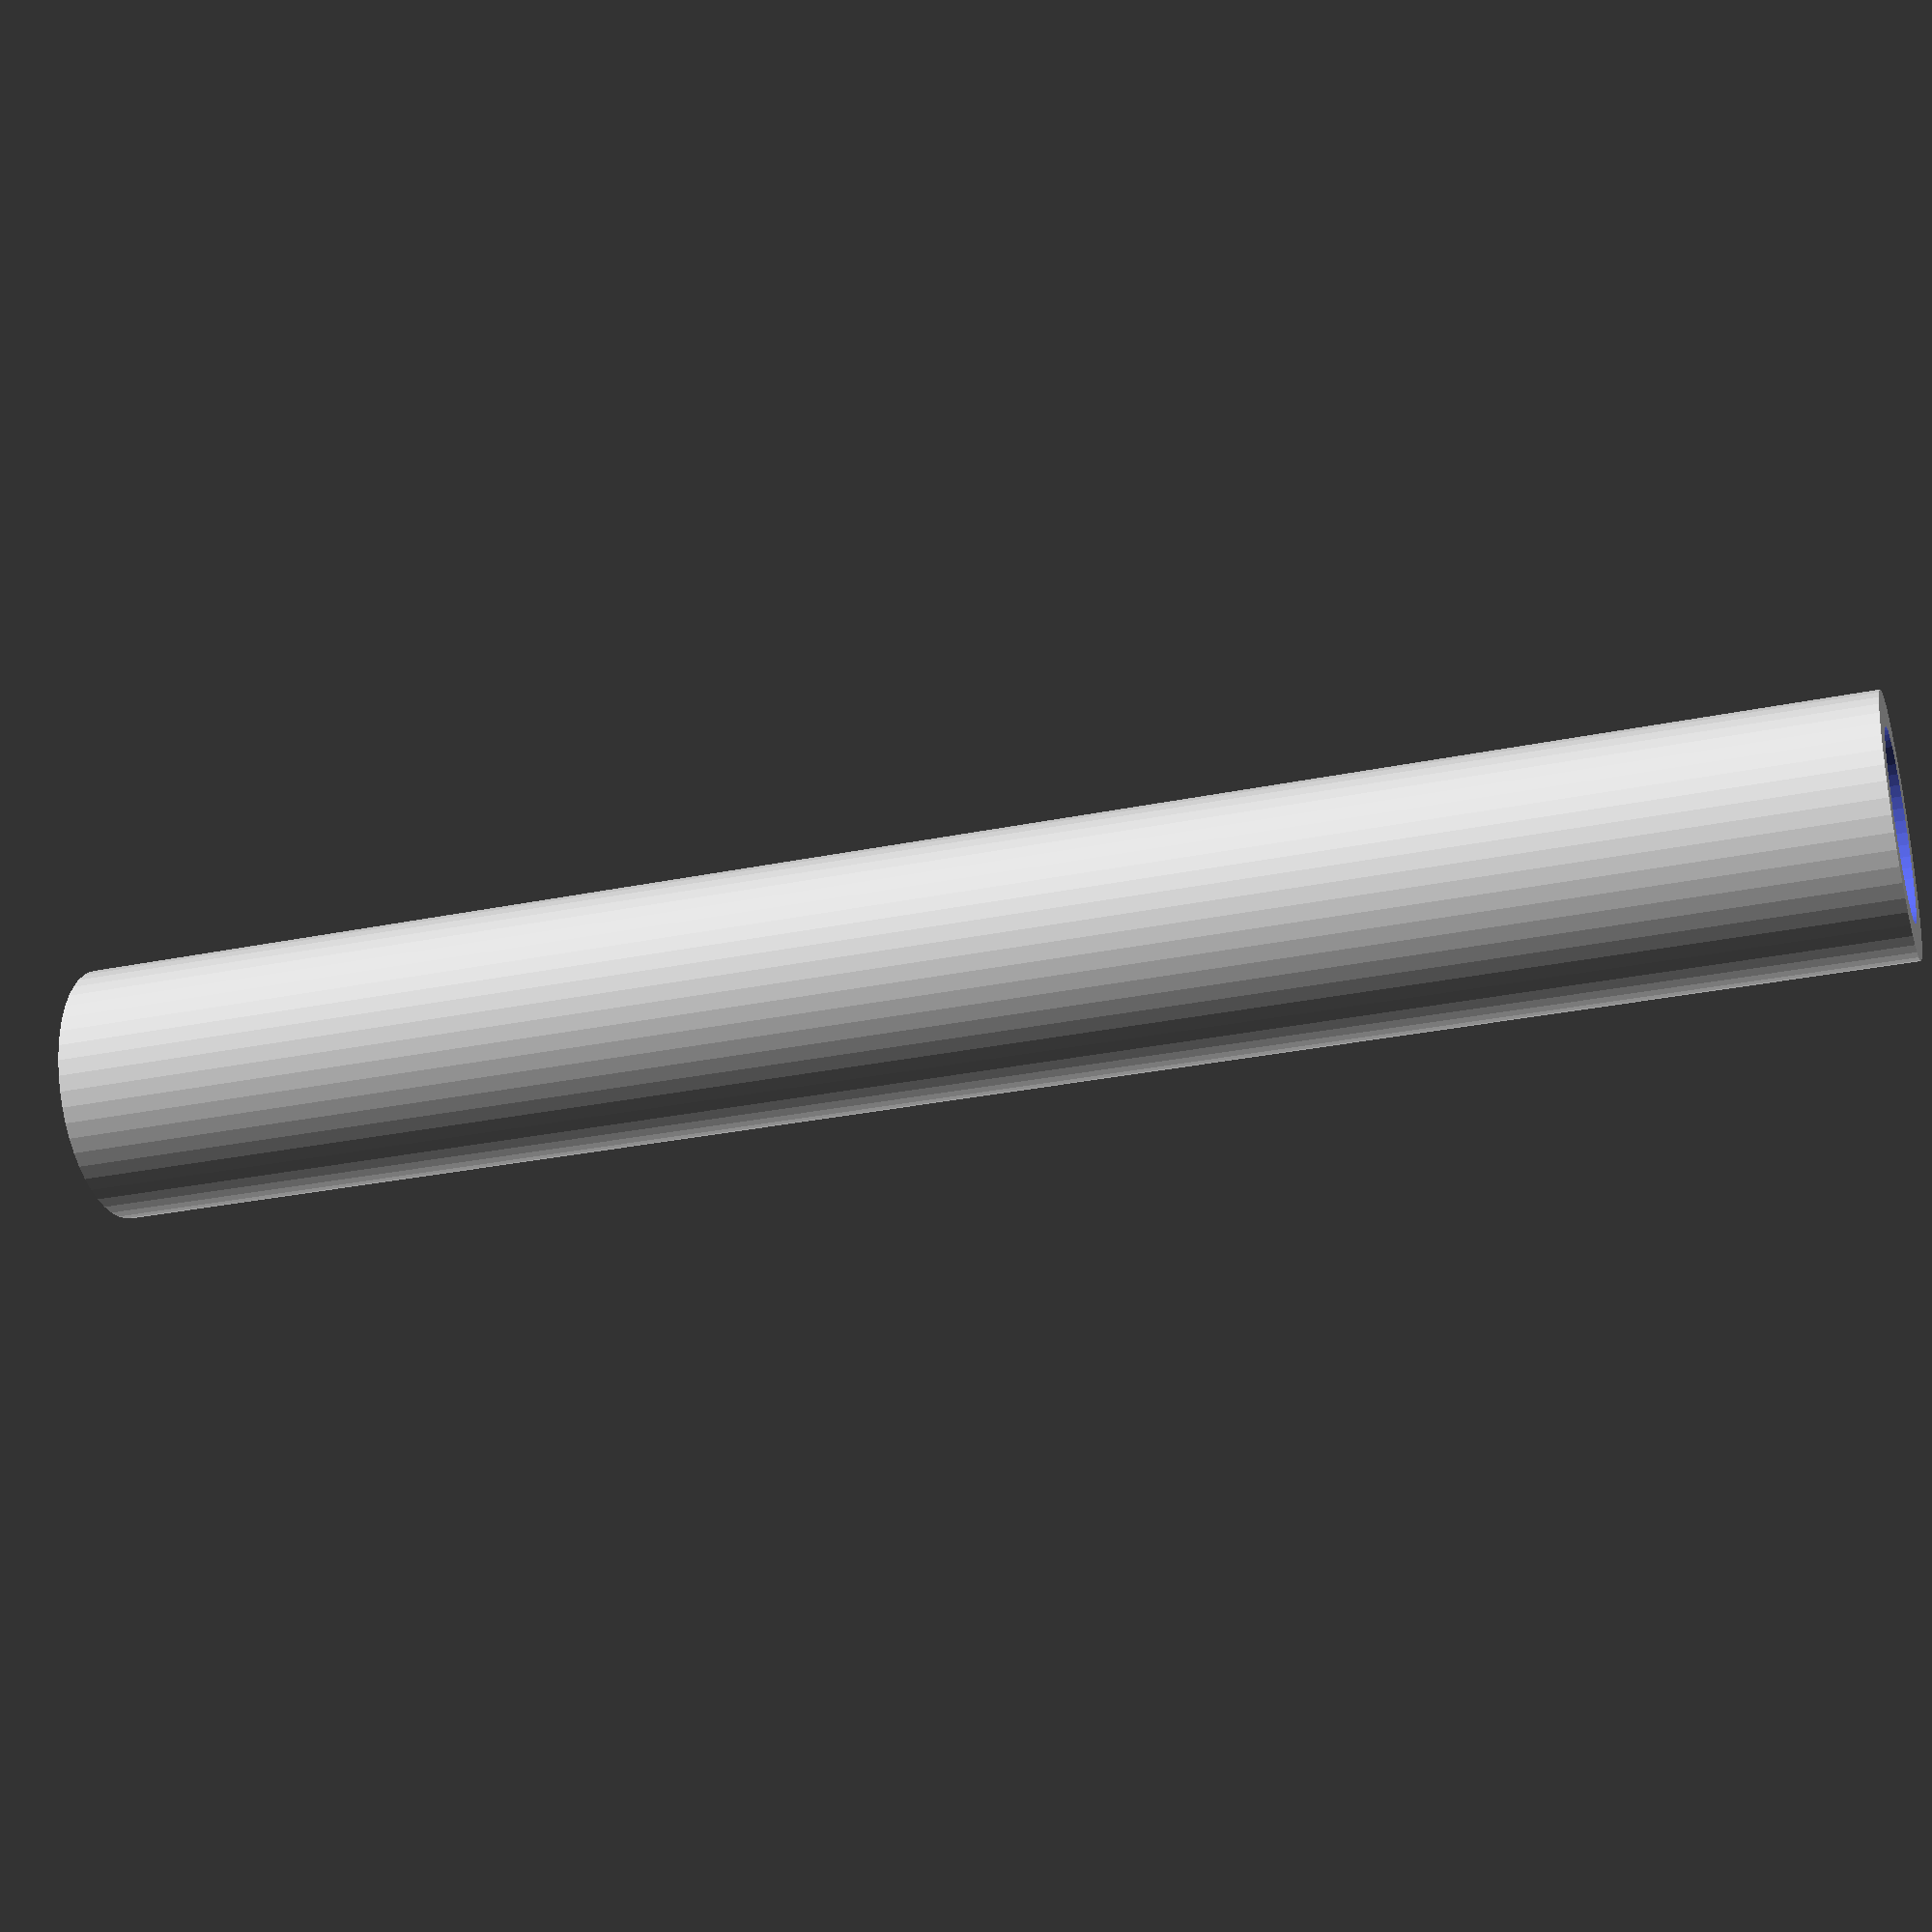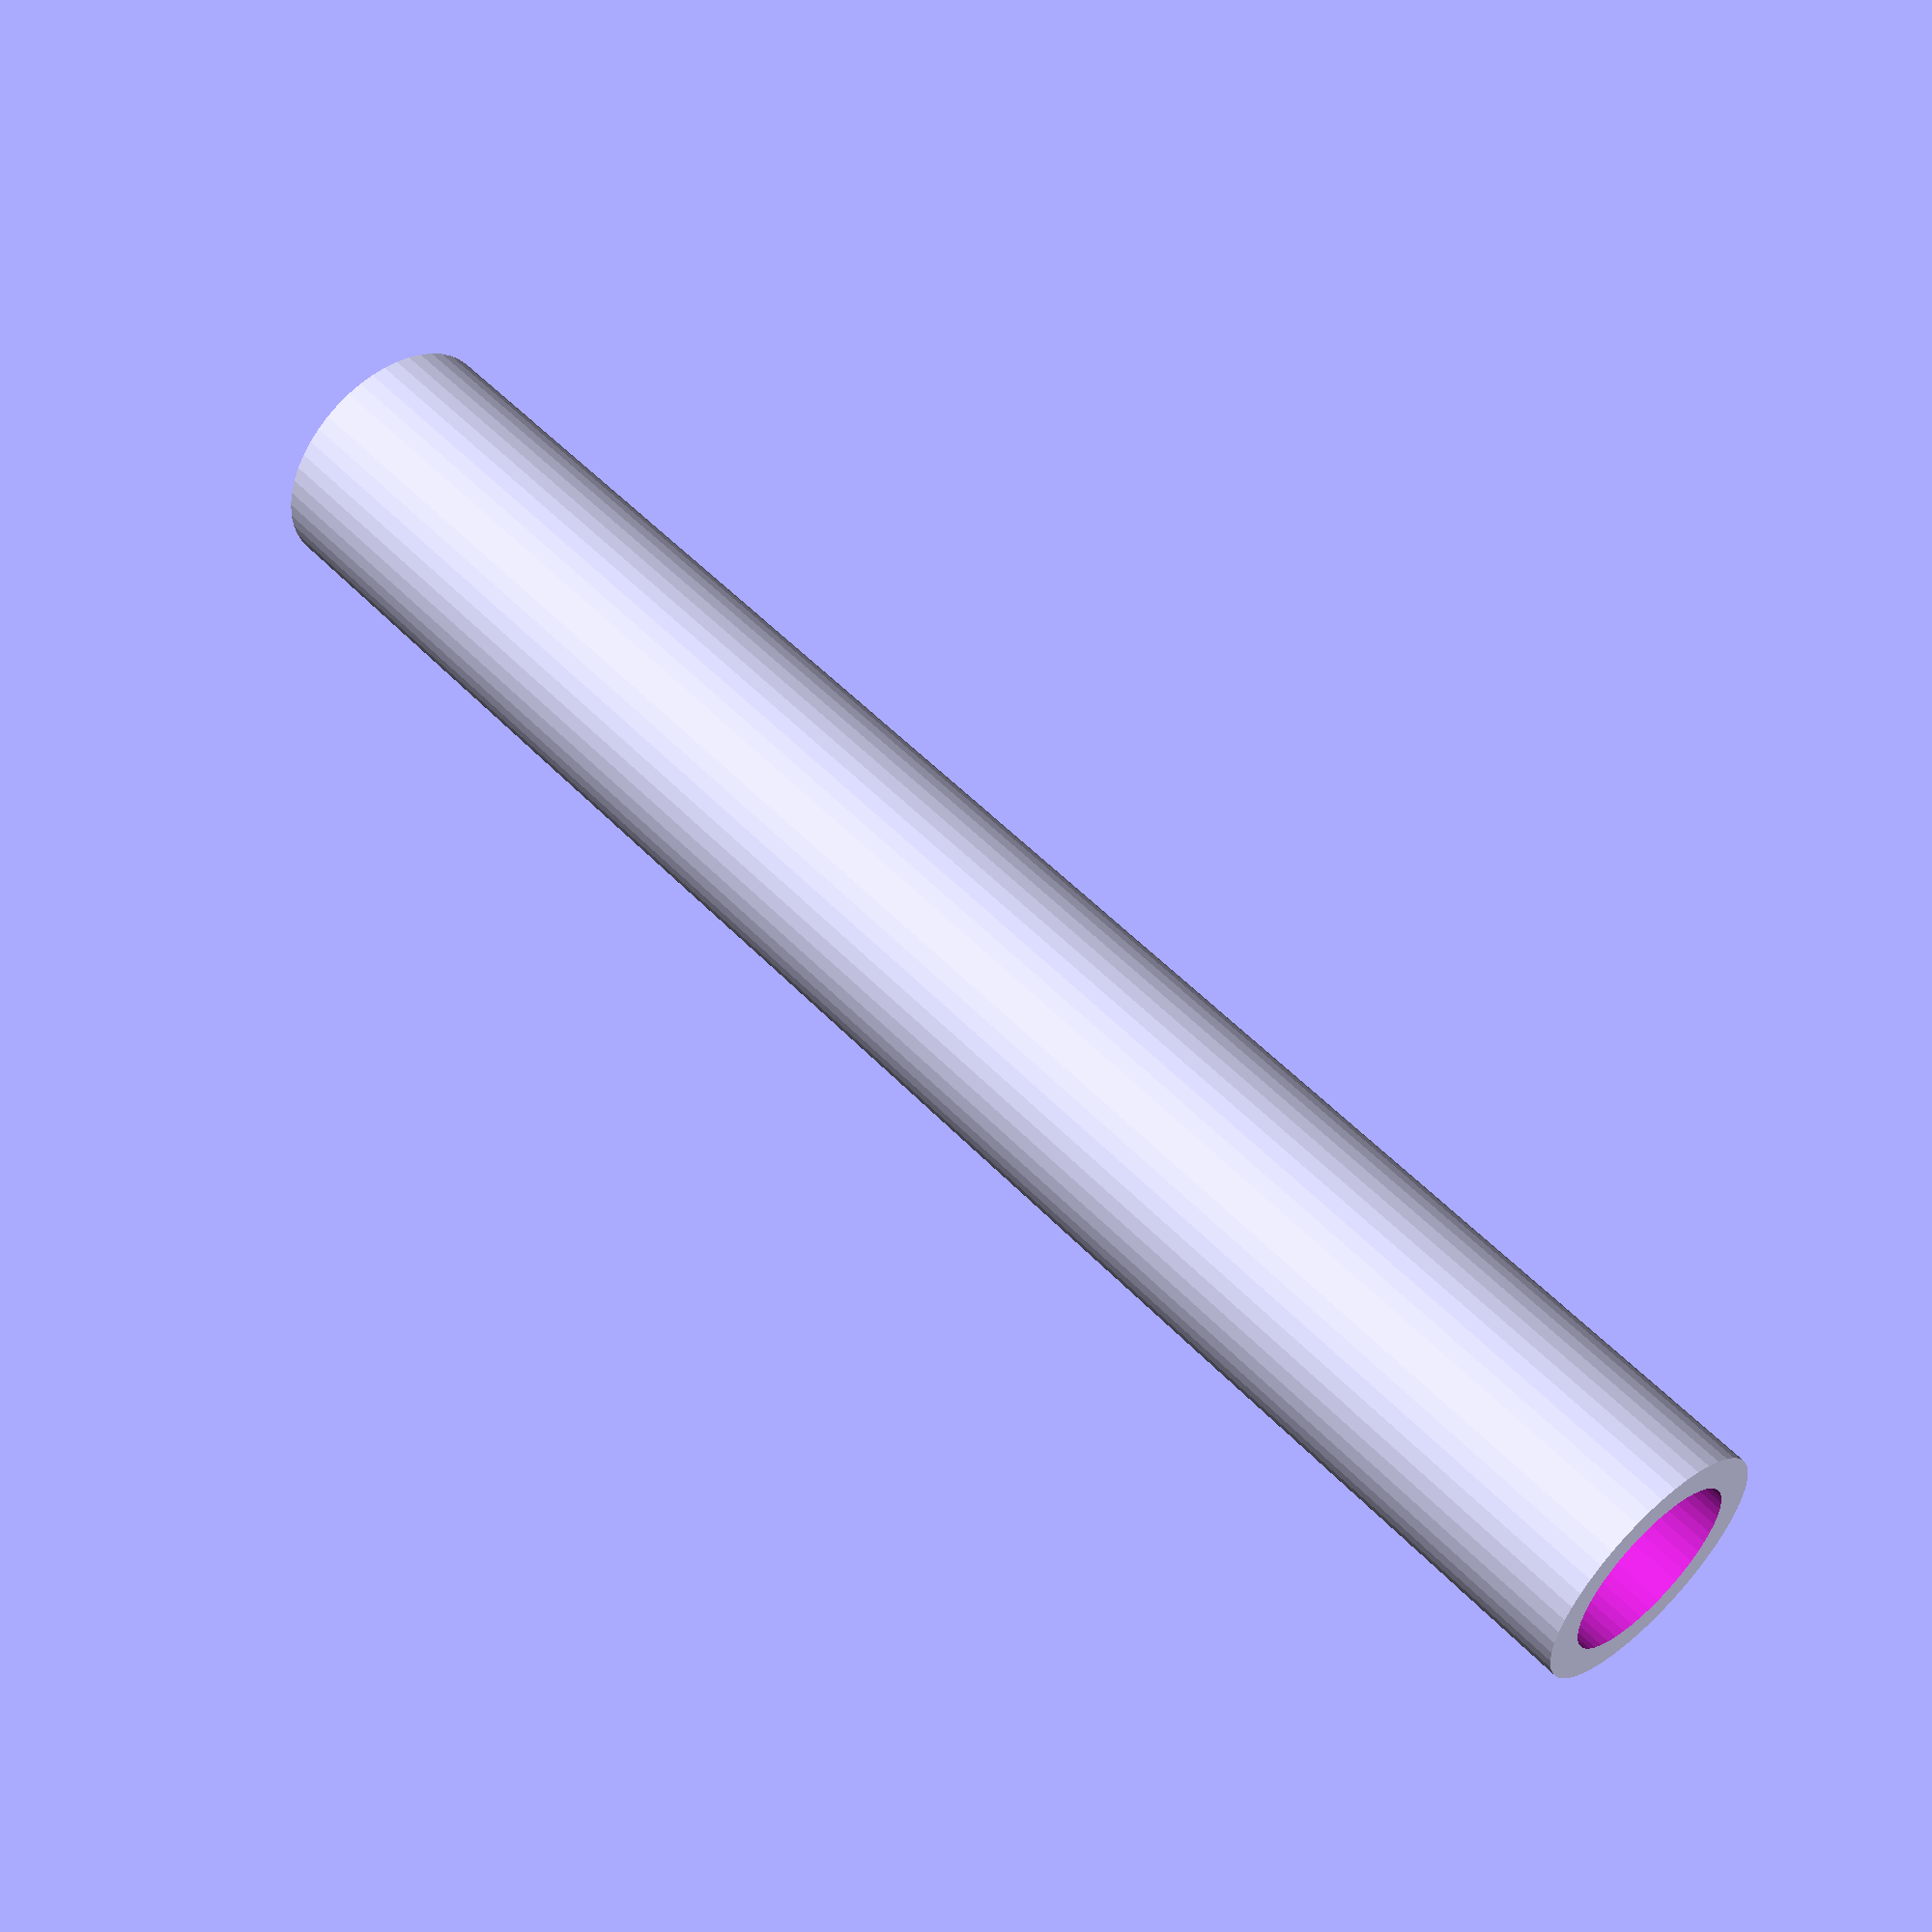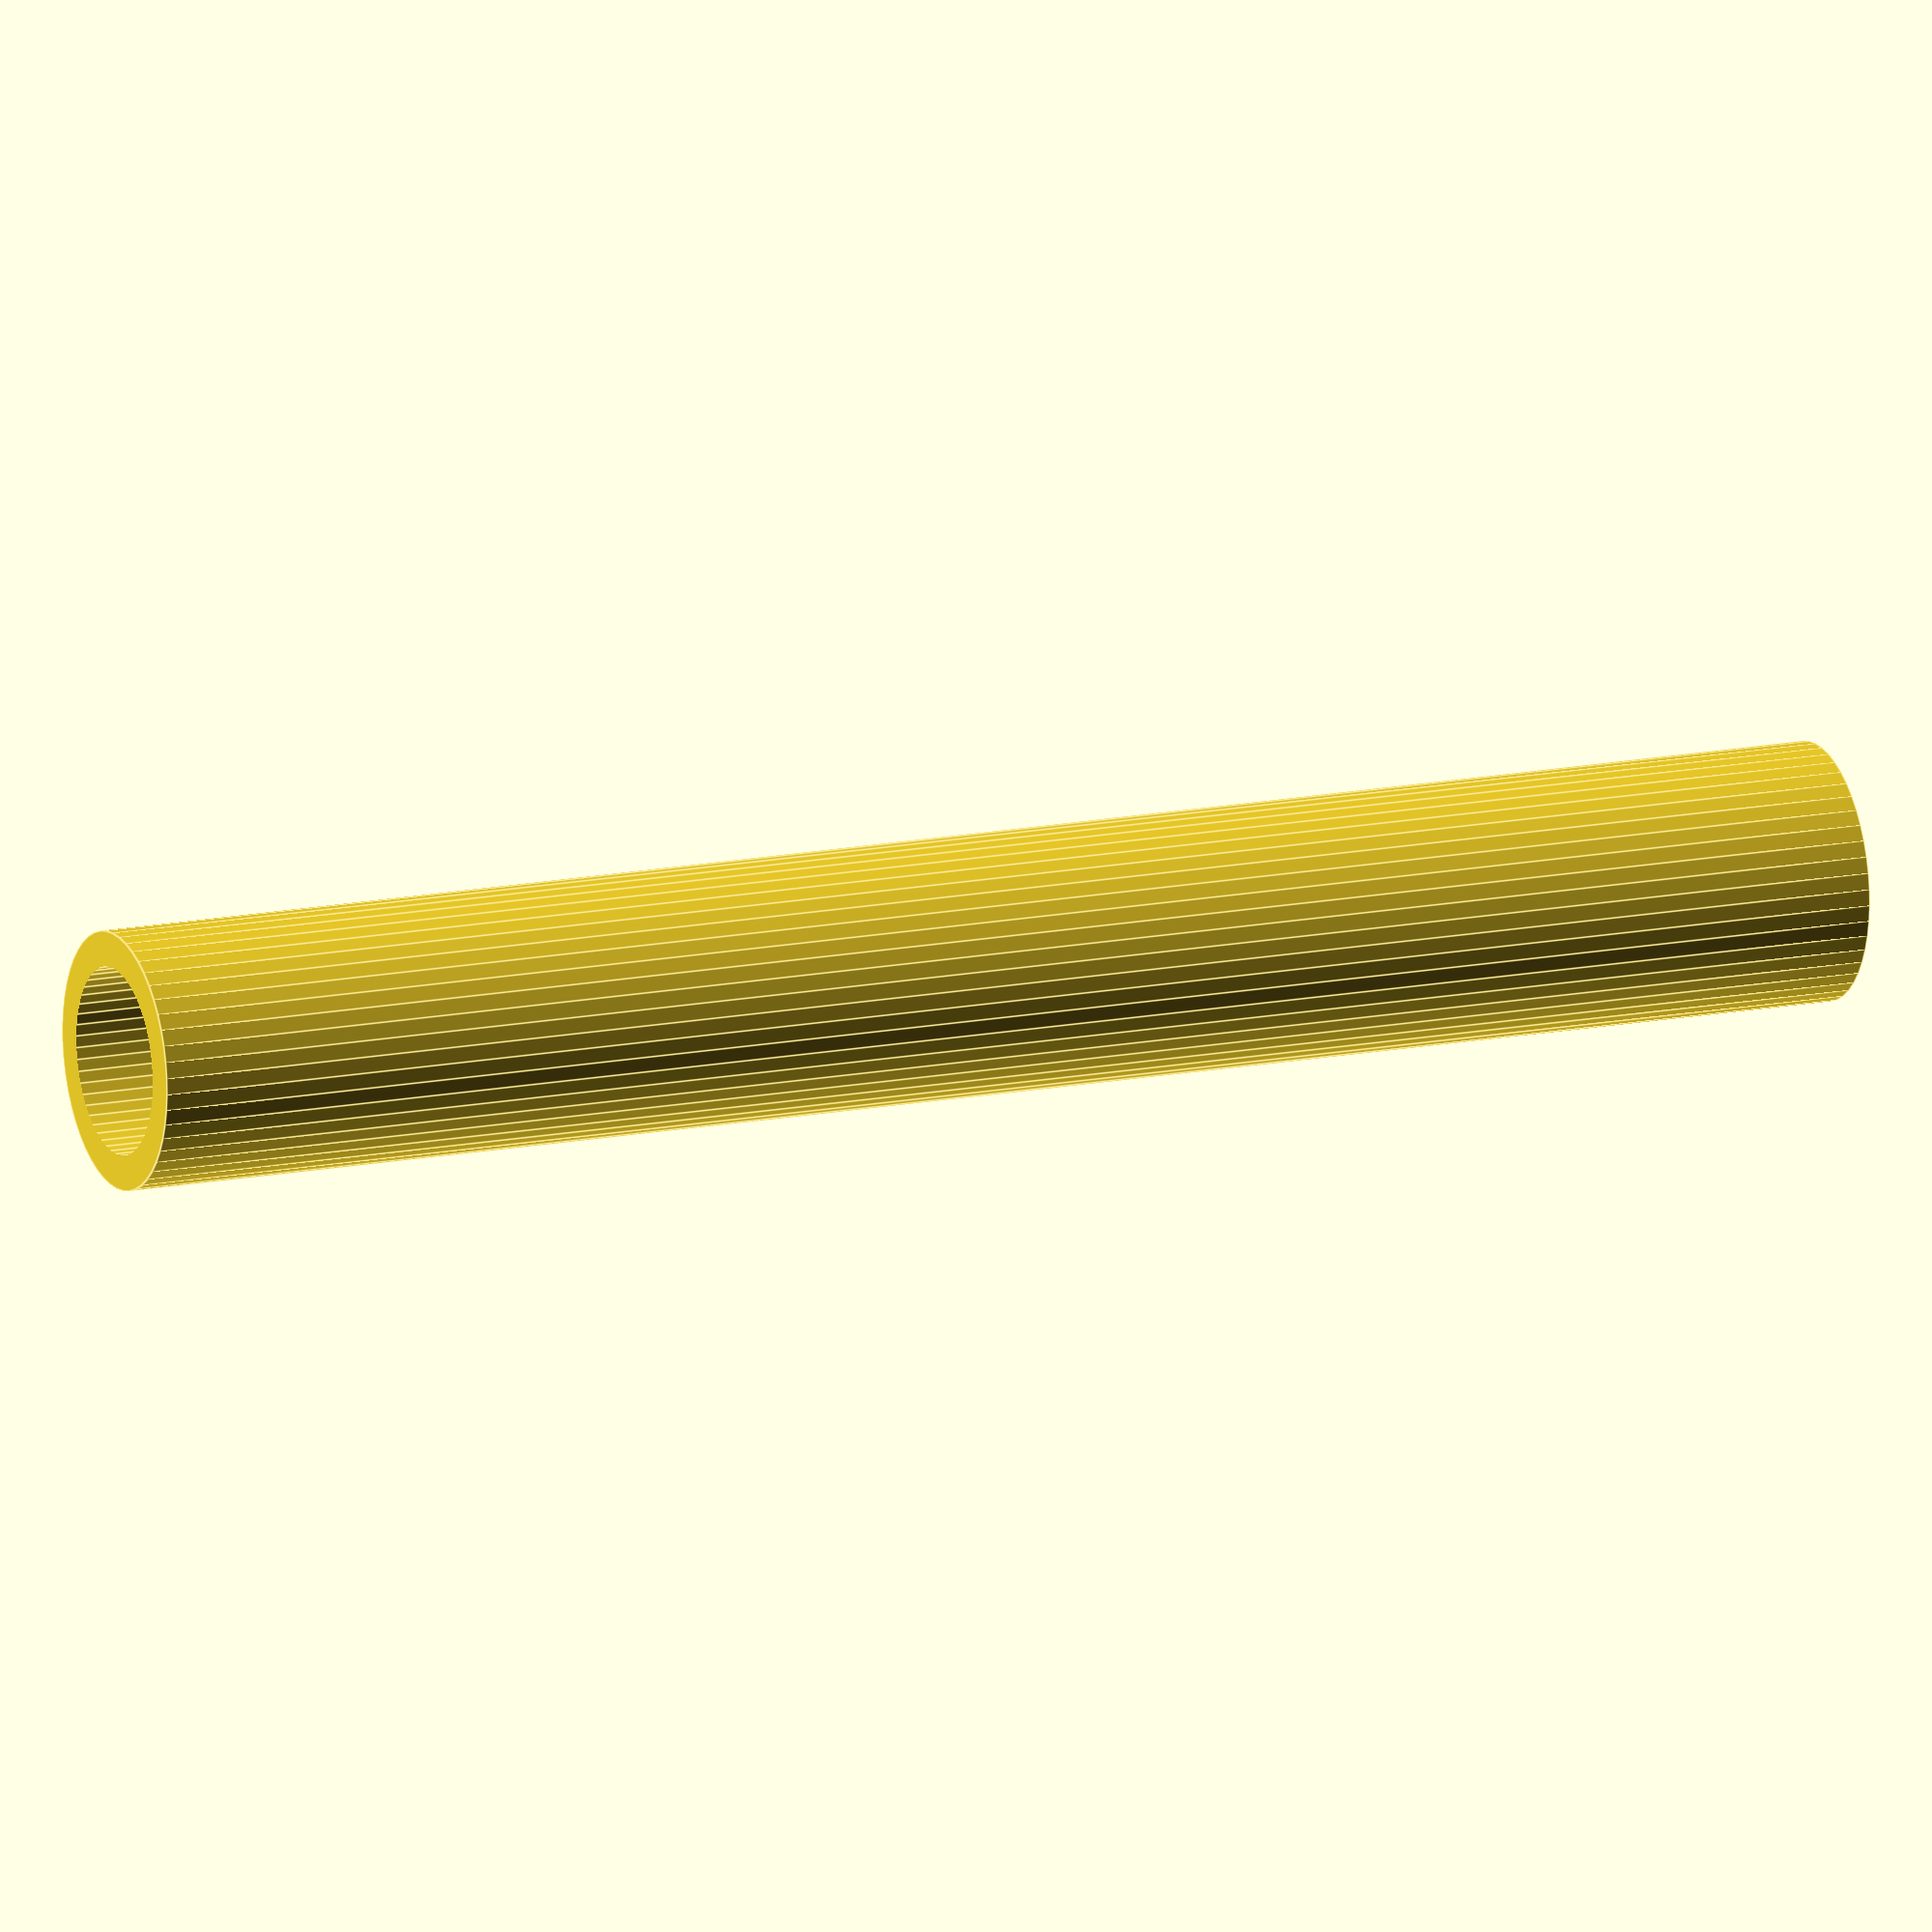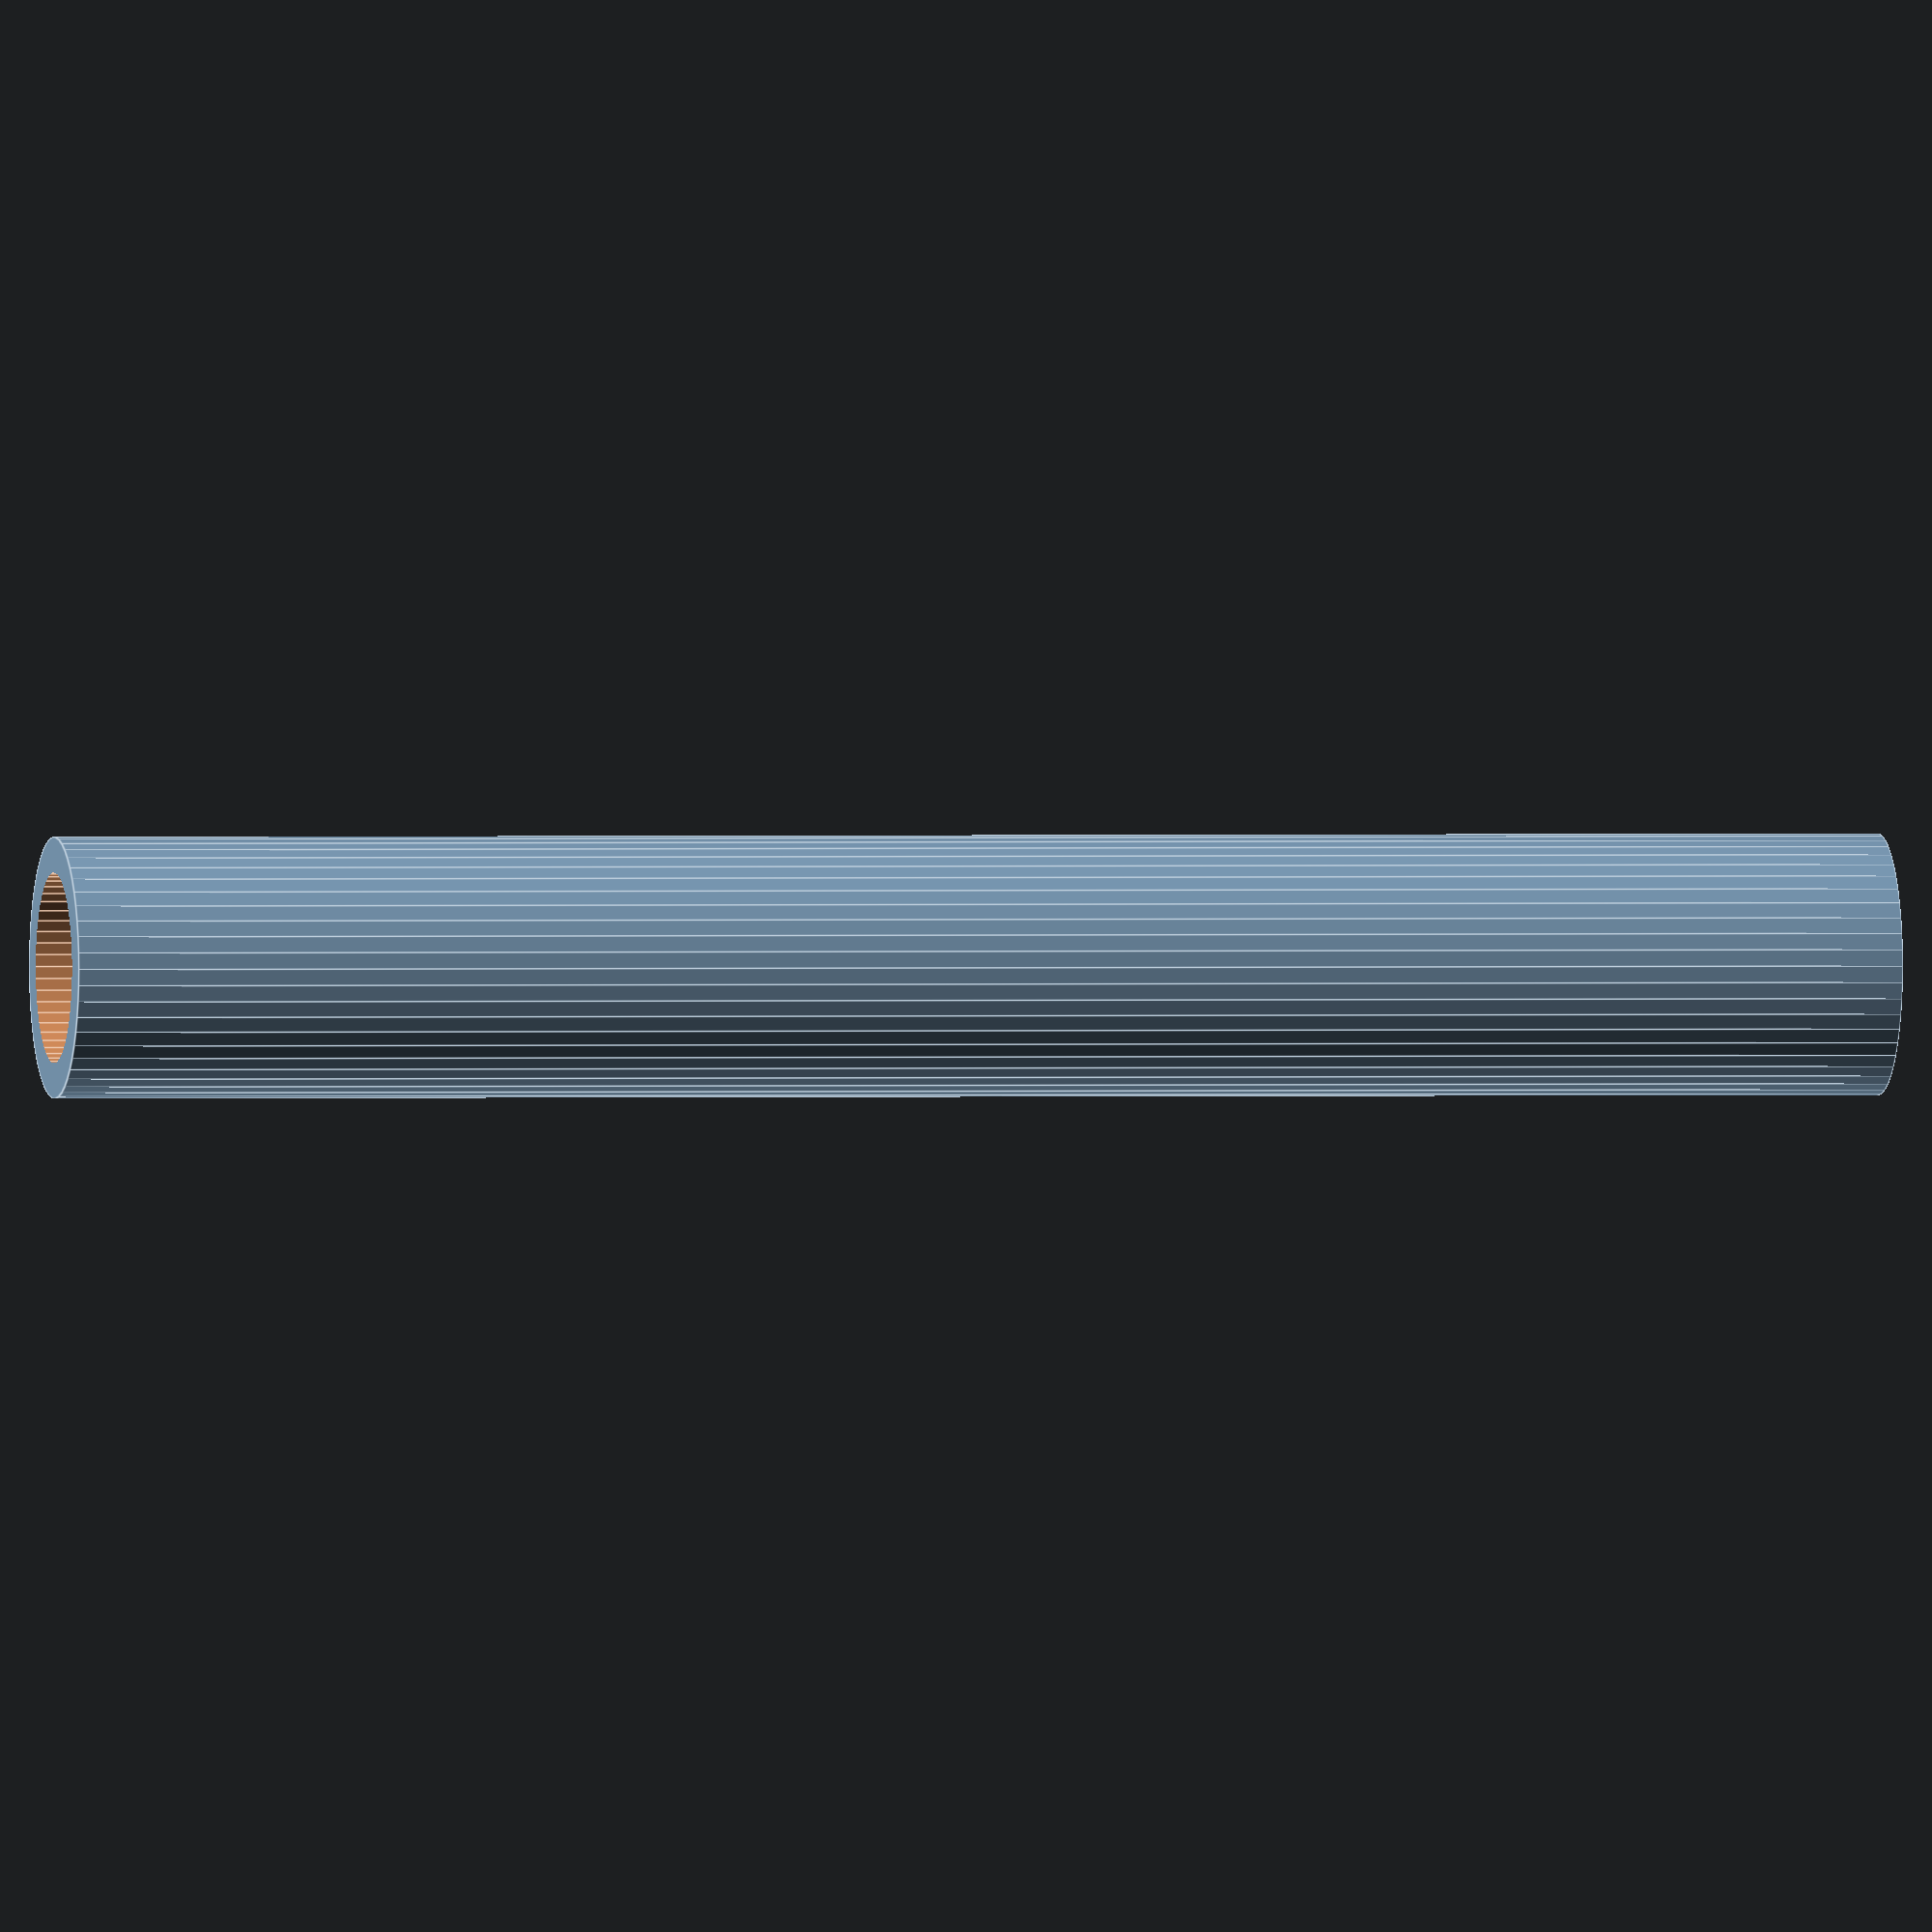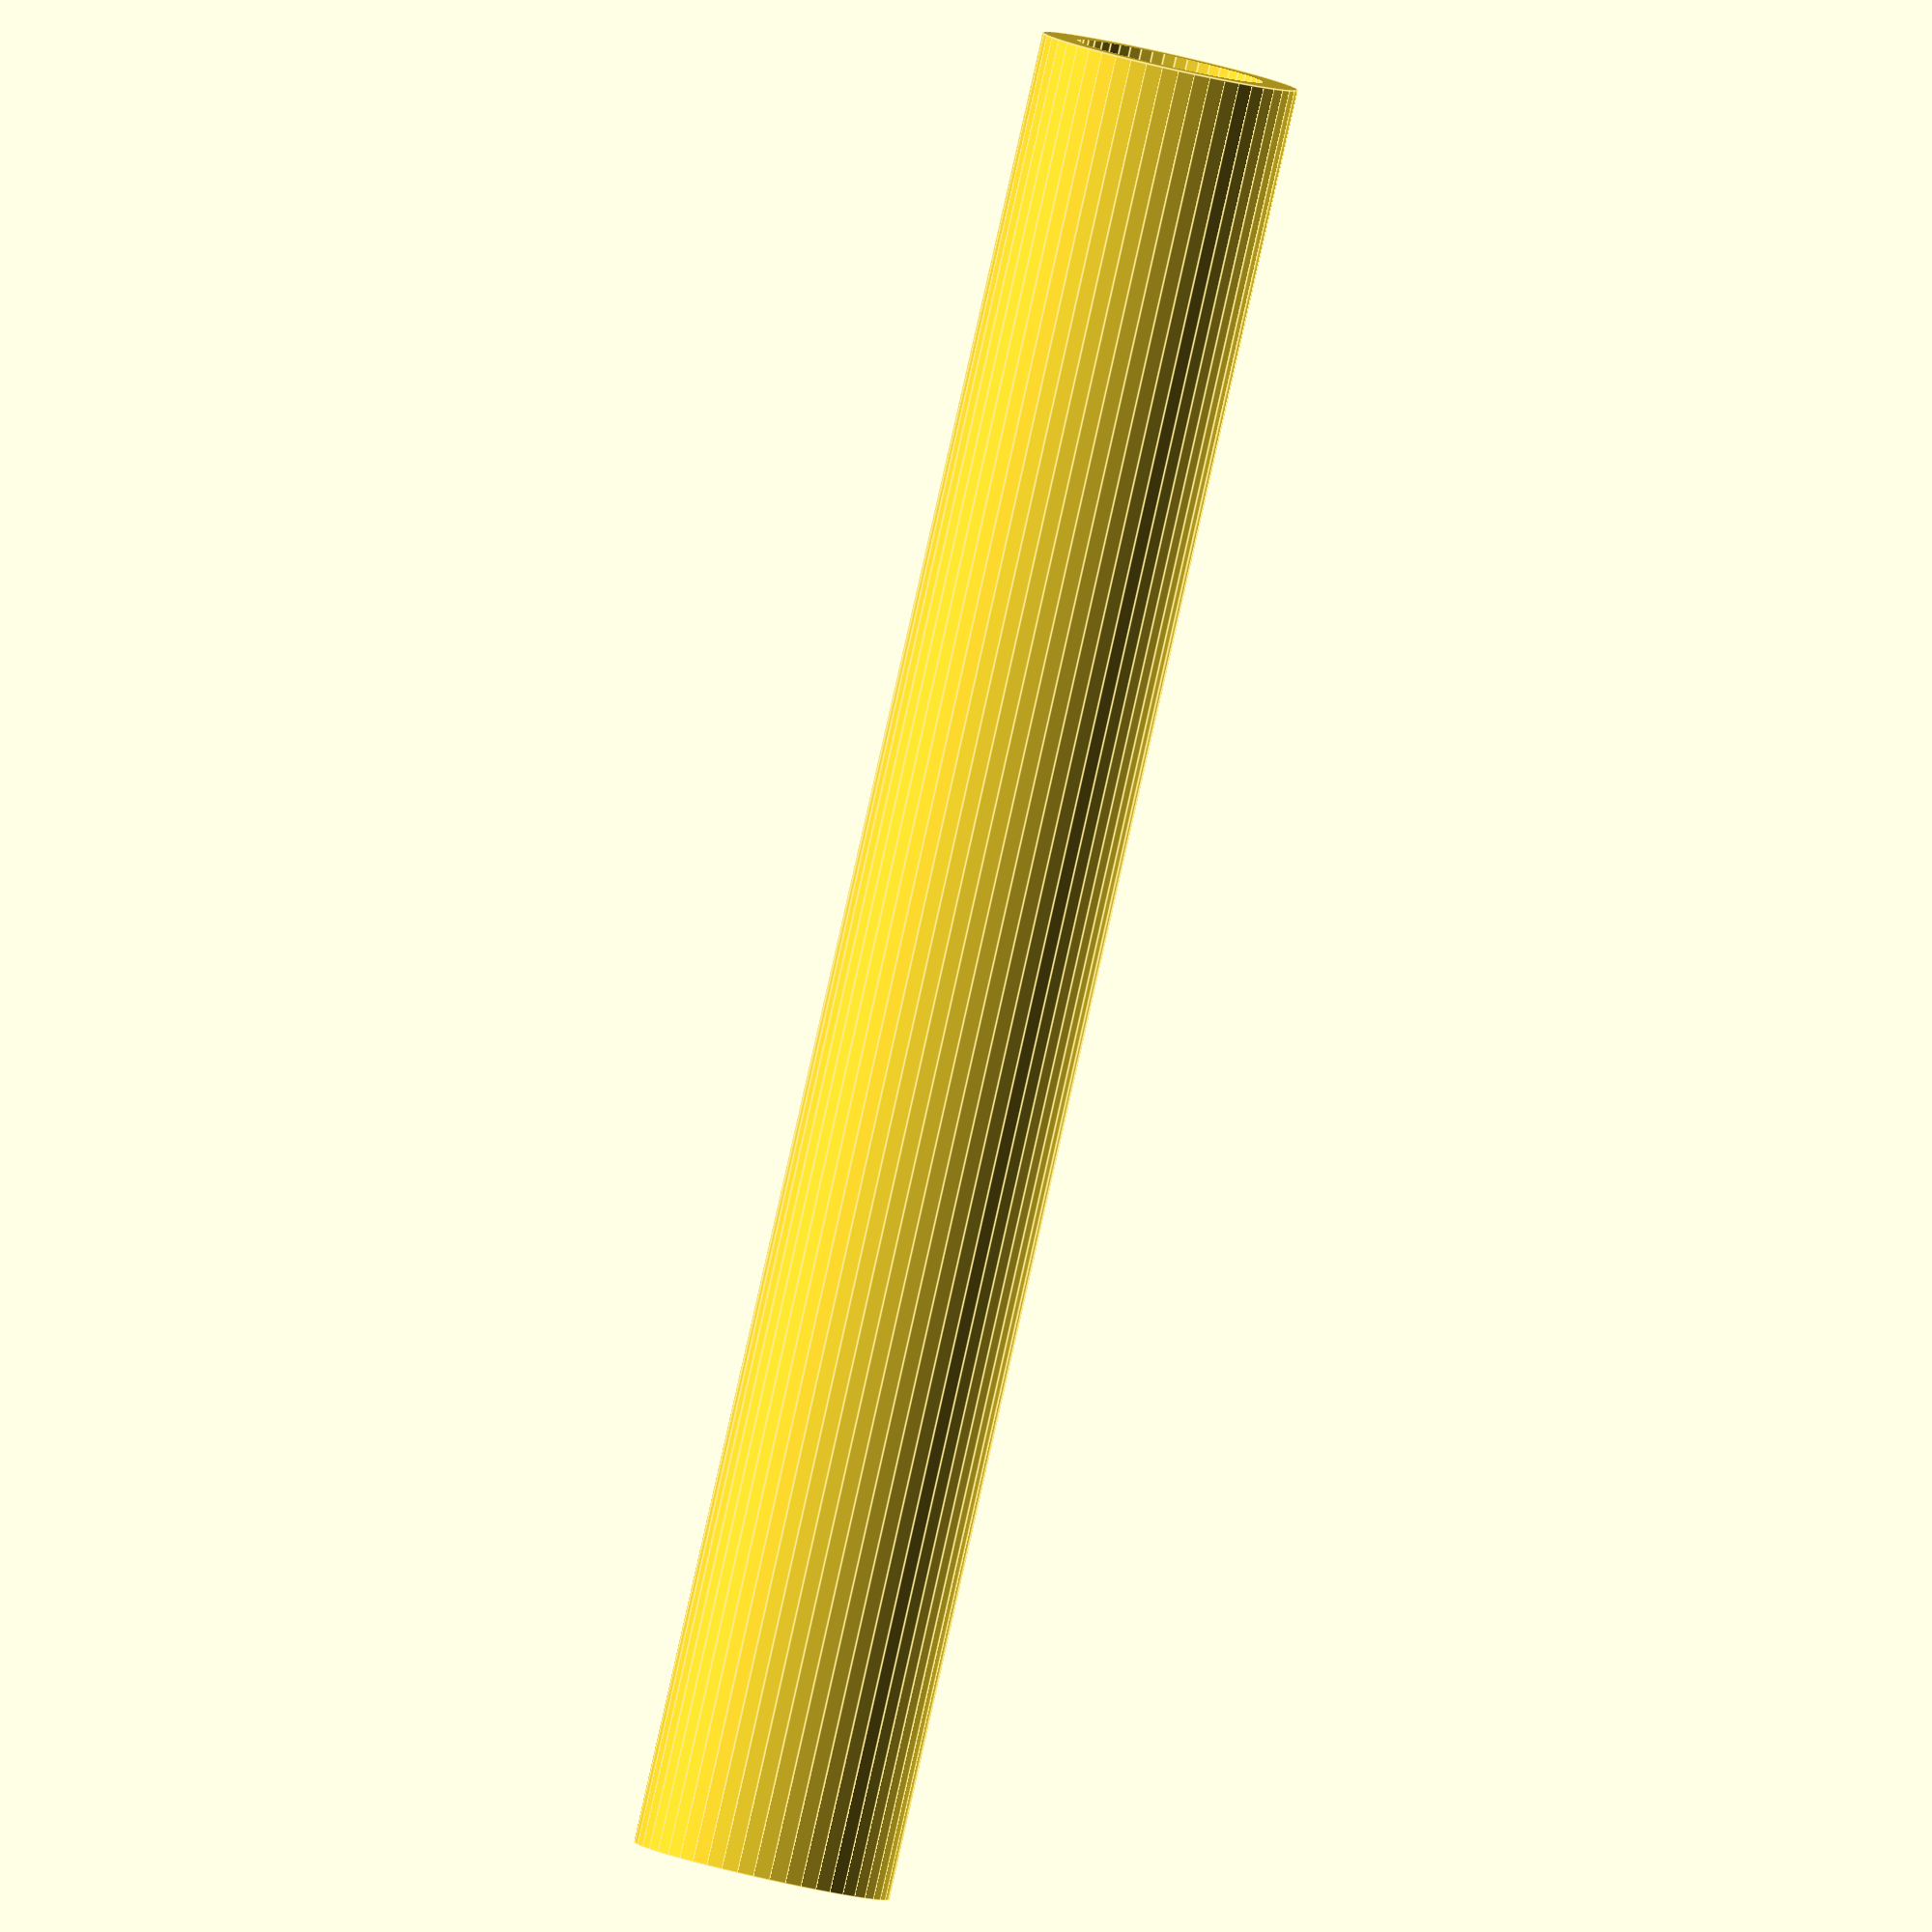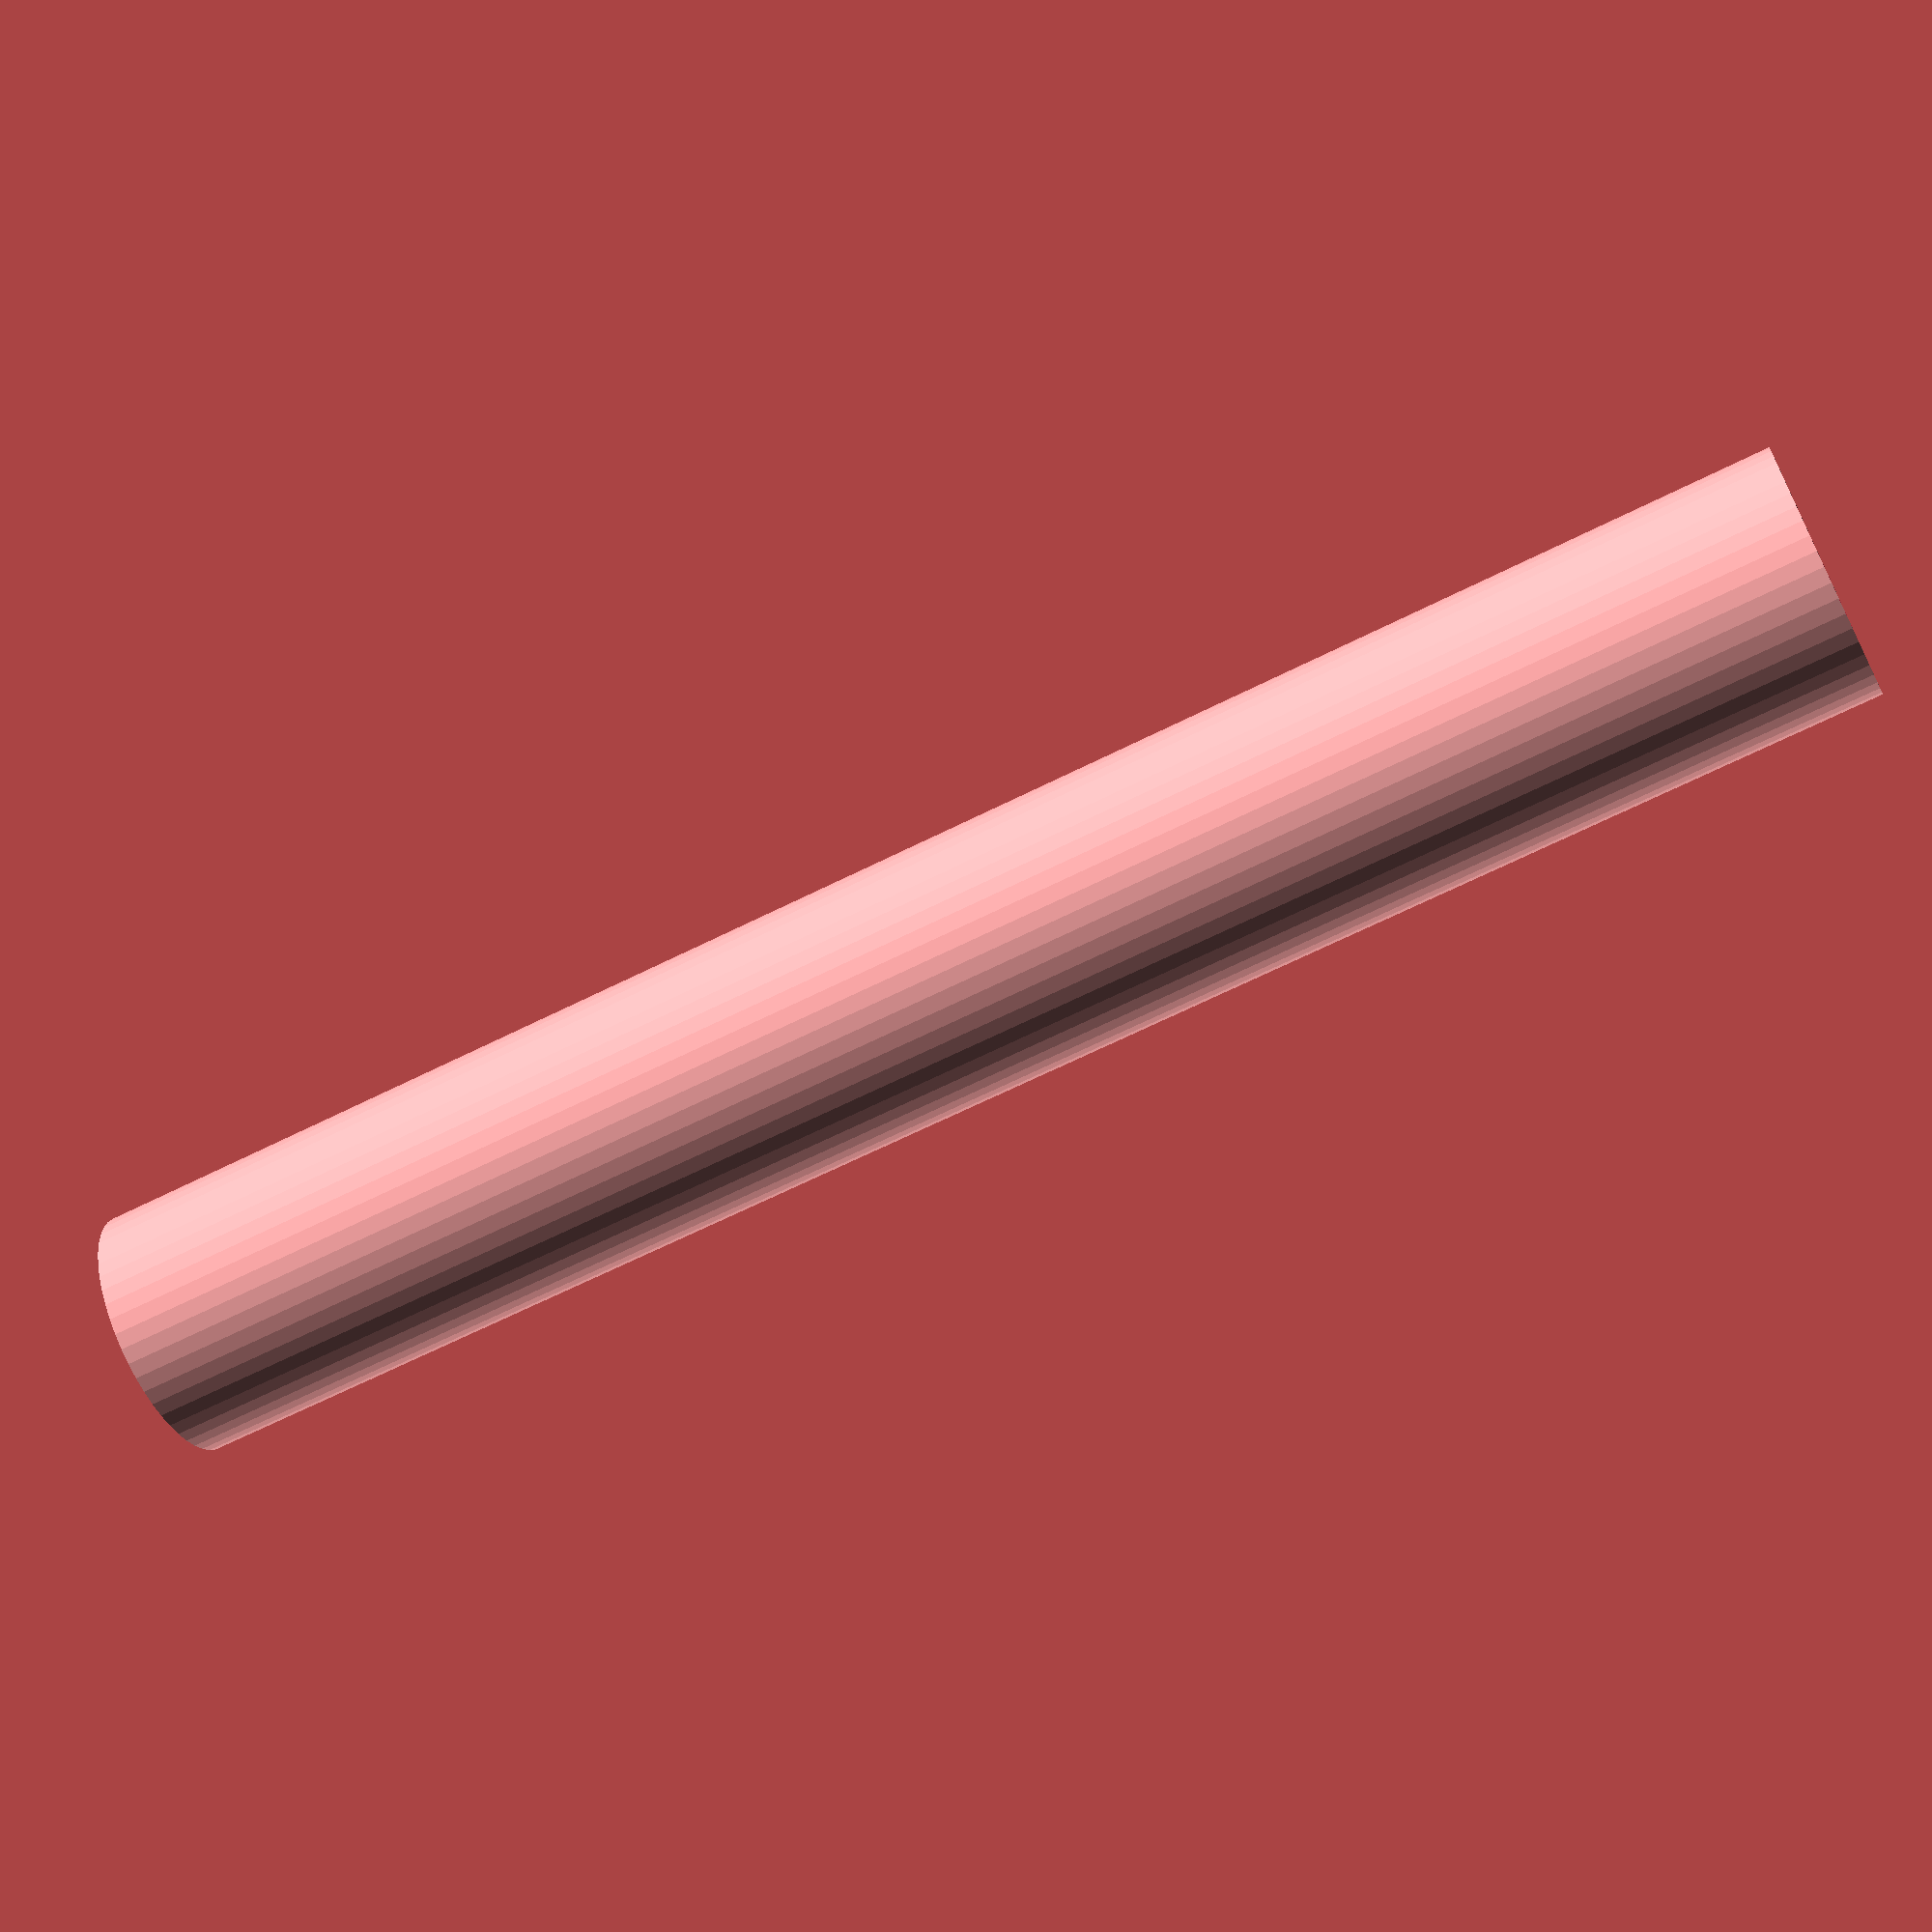
<openscad>
$fn = 50;


difference() {
	union() {
		translate(v = [0, 0, -39.0000000000]) {
			cylinder(h = 78, r = 5.5000000000);
		}
	}
	union() {
		translate(v = [0, 0, -100.0000000000]) {
			cylinder(h = 200, r = 4.0000000000);
		}
	}
}
</openscad>
<views>
elev=210.8 azim=196.1 roll=253.6 proj=p view=solid
elev=306.4 azim=128.2 roll=137.6 proj=p view=wireframe
elev=345.2 azim=5.5 roll=246.4 proj=o view=edges
elev=359.4 azim=230.2 roll=259.0 proj=o view=edges
elev=266.6 azim=57.6 roll=12.7 proj=o view=edges
elev=64.9 azim=193.7 roll=296.9 proj=p view=solid
</views>
